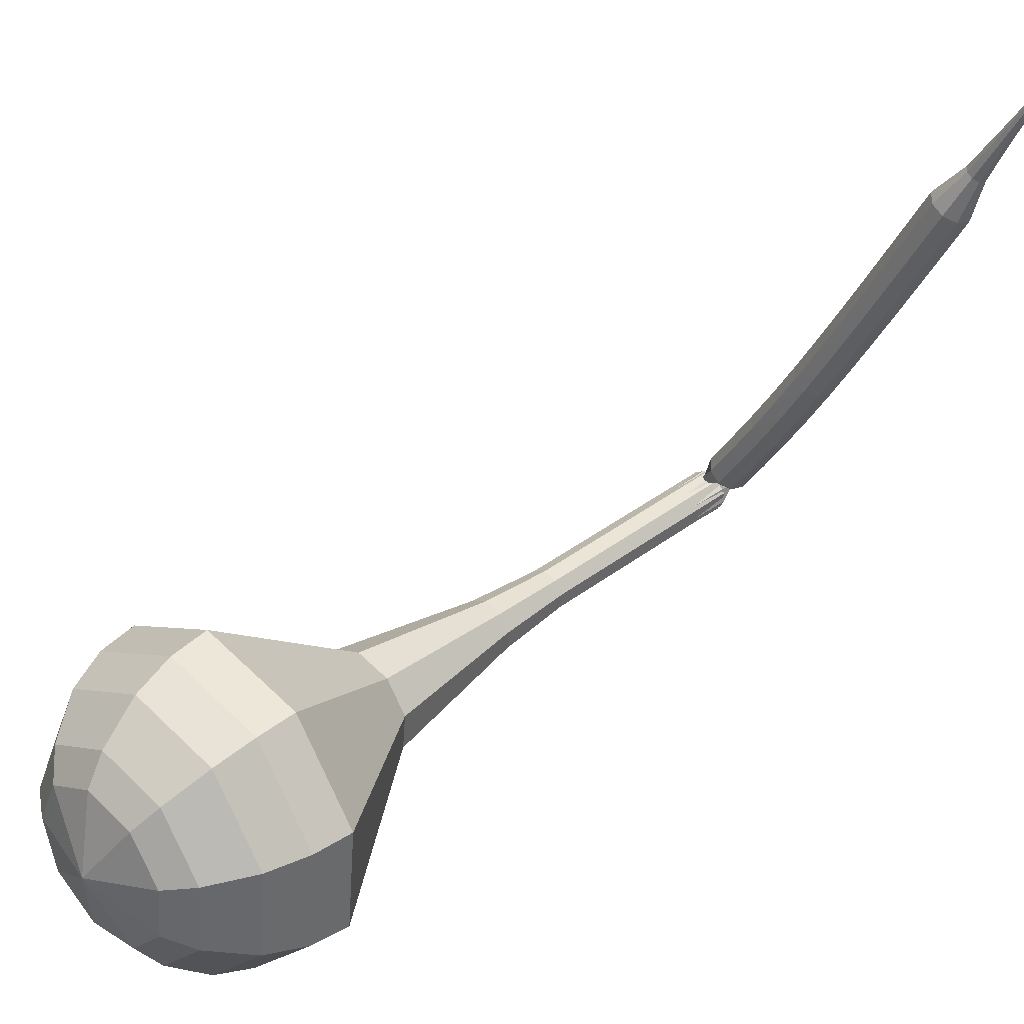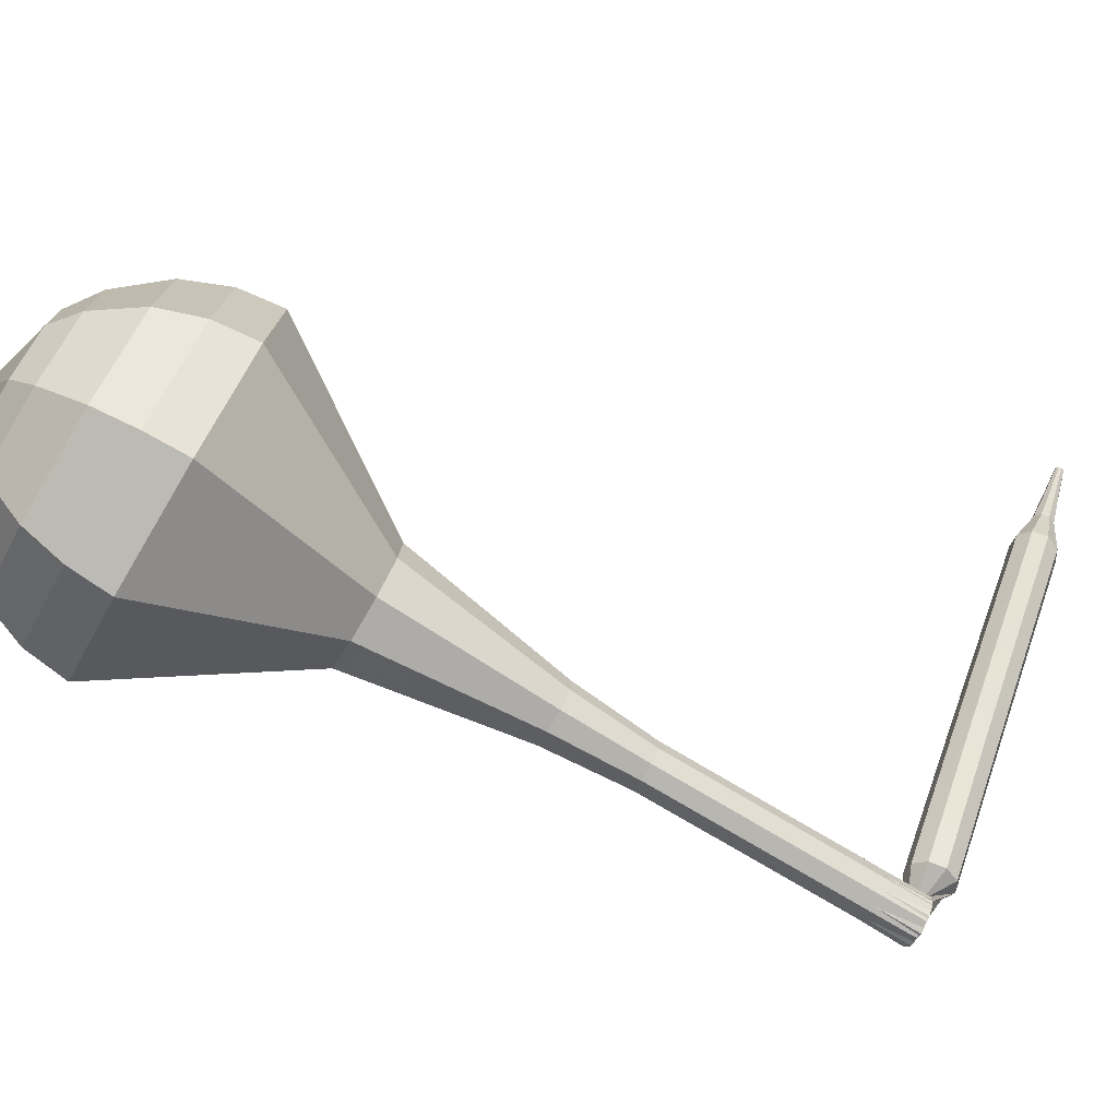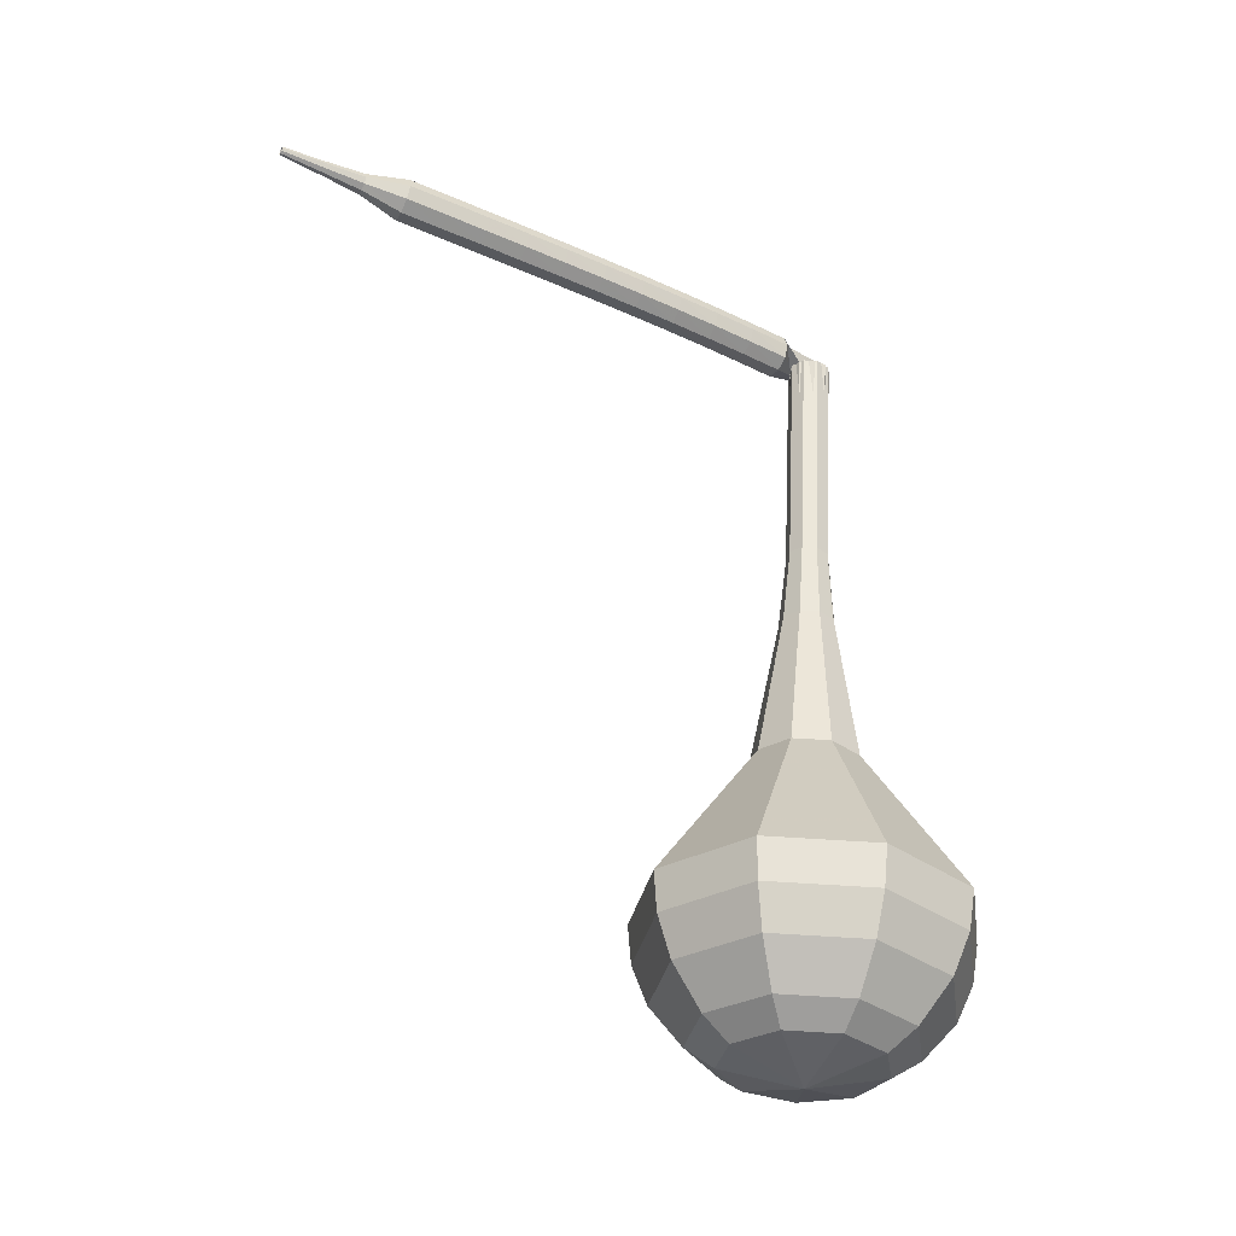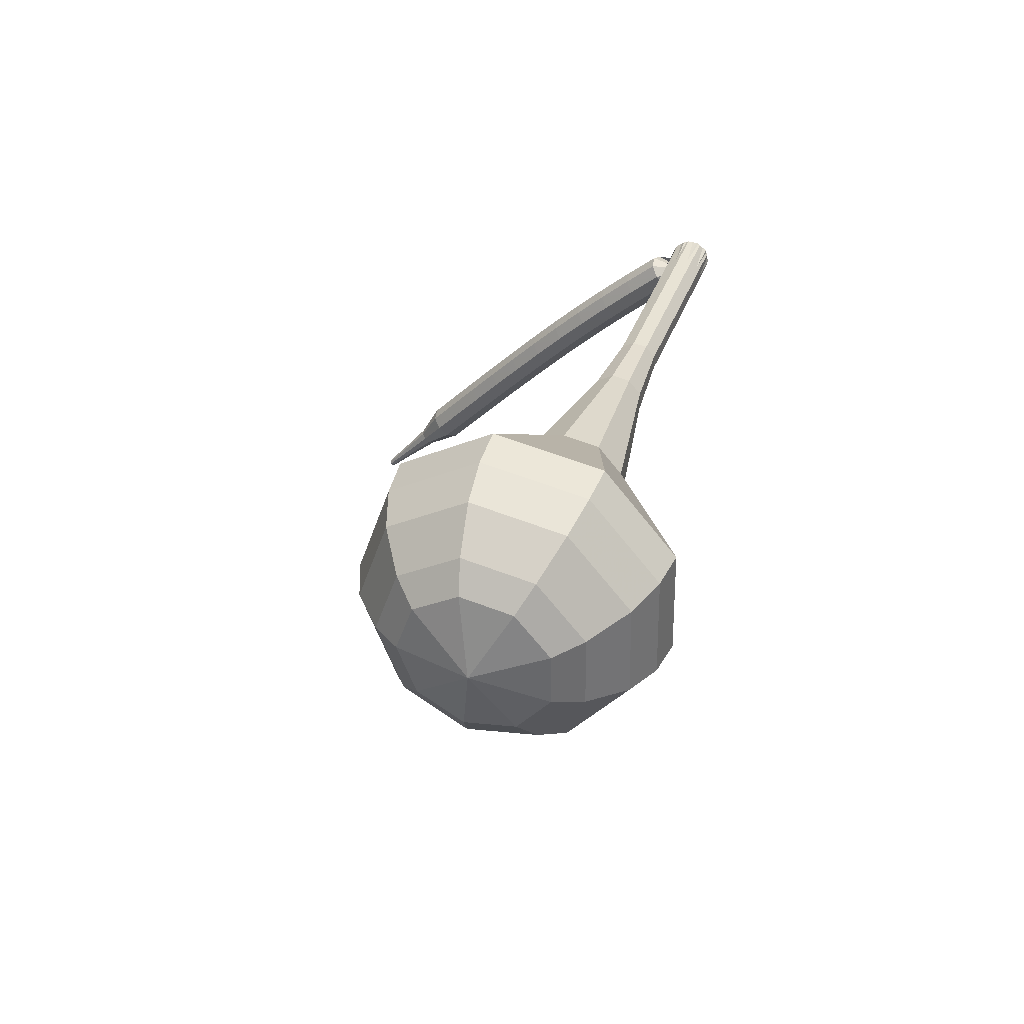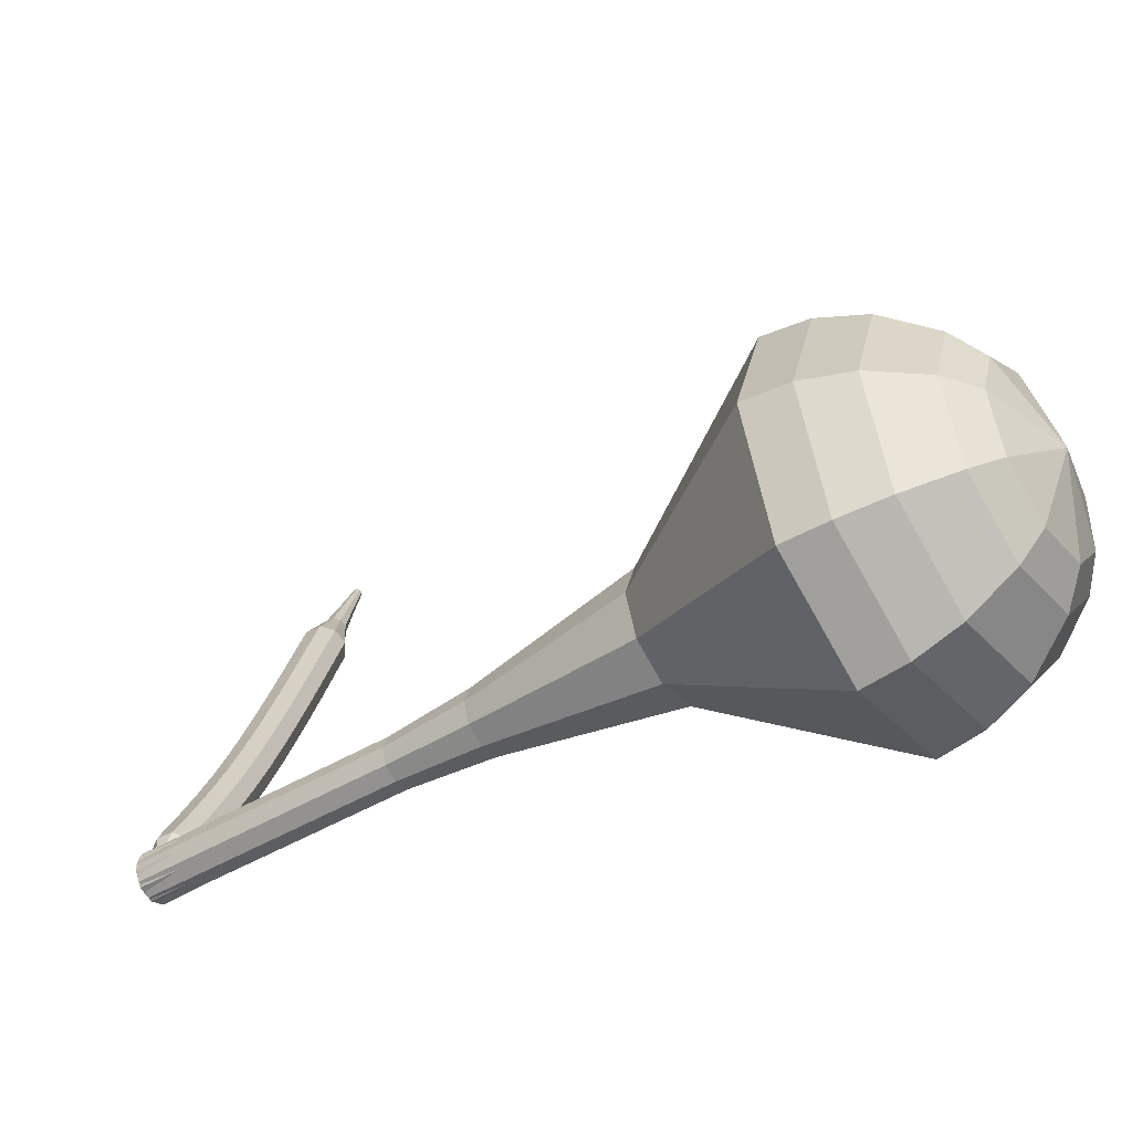
<metadata>
{"format":"obj","ext":"obj","renderer":"f3d","projection":"perspective","resolution":1024,"background":"white","views":[{"elev":37.2,"azim":-117.6,"up":"+Y"},{"elev":-73.9,"azim":-101.6,"up":"+Y"},{"elev":-15.4,"azim":-88.7,"up":"+Z"},{"elev":-49.6,"azim":-16.0,"up":"+Z"},{"elev":-41.4,"azim":143.3,"up":"+Y"}]}
</metadata>
<code>
g tube1
v 199.8 119.2 116.7
v 202.7 117.6 115.6
v 203.9 114.5 115.1
v 202.9 111.3 115.3
v 200.2 109.4 116.1
v 197 109.8 117.2
v 194.8 112.3 118.1
v 194.7 115.7 118.3
v 196.7 118.4 117.7
v 199.8 119.2 116.7
v 199.4 117.9 115.8
v 201.4 116.7 115
v 202.3 114.5 114.6
v 201.6 112.1 114.8
v 199.6 110.7 115.4
v 197.3 111 116.2
v 195.7 112.9 116.8
v 195.6 115.3 117
v 197.1 117.3 116.6
v 199.4 117.9 115.8
v 198.6 114.3 114.9
v 198.6 114.3 114.9
v 198.6 114.3 114.9
v 198.6 114.3 114.9
v 198.6 114.3 114.9
v 198.6 114.3 114.9
v 198.6 114.3 114.9
v 198.6 114.3 114.9
v 198.6 114.3 114.9
v 198.6 114.3 114.9
v 210.6 111.7 150.1
v 211.2 112 149.9
v 211.5 112.6 149.8
v 211.4 113.2 149.9
v 210.9 113.7 150
v 210.3 113.7 150.2
v 209.8 113.2 150.4
v 209.7 112.6 150.4
v 210 112 150.3
v 210.6 111.7 150.1
v 210.5 114.9 150.6
v 210.2 114.9 149.9
v 209.6 114.7 149.6
v 209.1 114.3 149.7
v 208.8 114 150.2
v 208.8 113.8 150.9
v 209.3 114 151.4
v 209.9 114.3 151.5
v 210.3 114.7 151.2
v 210.5 114.9 150.6
v 209.5 116.5 151
v 209.2 116.5 150.4
v 208.7 116.3 150
v 208.1 116 150.2
v 207.8 115.6 150.7
v 207.9 115.5 151.3
v 208.3 115.6 151.8
v 208.9 115.9 152
v 209.4 116.3 151.6
v 209.5 116.5 151
v 208.6 118.2 151.4
v 208.3 118.2 150.8
v 207.8 118 150.5
v 207.2 117.7 150.6
v 206.8 117.3 151.1
v 206.9 117.2 151.8
v 207.4 117.3 152.3
v 208 117.6 152.4
v 208.4 118 152.1
v 208.6 118.2 151.4
v 207.7 119.9 151.9
v 207.4 119.9 151.3
v 206.9 119.7 150.9
v 206.3 119.4 151
v 205.9 119.1 151.5
v 206 118.9 152.2
v 206.5 119 152.7
v 207.1 119.3 152.8
v 207.6 119.6 152.5
v 207.7 119.9 151.9
v 206.9 121.6 152.3
v 206.6 121.6 151.7
v 206 121.4 151.4
v 205.4 121.1 151.5
v 205.1 120.8 152
v 205.1 120.7 152.7
v 205.6 120.7 153.2
v 206.2 121 153.3
v 206.7 121.3 153
v 206.9 121.6 152.3
v 206 123.3 152.8
v 205.8 123.3 152.2
v 205.2 123.2 151.8
v 204.6 122.9 151.9
v 204.2 122.6 152.5
v 204.3 122.4 153.1
v 204.8 122.5 153.6
v 205.4 122.7 153.7
v 205.9 123.1 153.4
v 206 123.3 152.8
v 205.2 125 153.2
v 205 125.1 152.6
v 204.4 124.9 152.3
v 203.8 124.6 152.4
v 203.4 124.3 152.9
v 203.5 124.2 153.6
v 204 124.2 154.1
v 204.6 124.5 154.2
v 205.1 124.8 153.9
v 205.2 125 153.2
v 204.5 126.8 153.7
v 204.2 126.8 153.1
v 203.6 126.7 152.7
v 203 126.4 152.9
v 202.7 126.1 153.4
v 202.7 125.9 154
v 203.2 126 154.5
v 203.8 126.2 154.7
v 204.3 126.6 154.3
v 204.5 126.8 153.7
v 203.7 128.5 154.2
v 203.4 128.6 153.5
v 202.9 128.4 153.2
v 202.3 128.1 153.3
v 201.9 127.8 153.8
v 202 127.7 154.5
v 202.4 127.8 155
v 203 128 155.1
v 203.6 128.3 154.8
v 203.7 128.5 154.2
v 202.9 130.3 154.6
v 202.7 130.3 154
v 202.1 130.2 153.7
v 201.5 129.9 153.8
v 201.1 129.6 154.3
v 201.2 129.5 155
v 201.6 129.5 155.5
v 202.3 129.8 155.6
v 202.8 130.1 155.2
v 202.9 130.3 154.6
v 202.2 132.1 155.1
v 201.9 132.1 154.5
v 201.3 132 154.1
v 200.7 131.7 154.2
v 200.4 131.4 154.8
v 200.4 131.2 155.4
v 200.9 131.3 155.9
v 201.5 131.5 156
v 202 131.8 155.7
v 202.2 132.1 155.1
v 201 133.6 155.5
v 200.8 133.7 155.2
v 200.5 133.6 155.1
v 200.2 133.4 155.1
v 200.1 133.3 155.4
v 200.1 133.2 155.7
v 200.3 133.2 156
v 200.6 133.4 156
v 200.9 133.5 155.9
v 201 133.6 155.5
v 200 135.3 156
v 199.9 135.3 155.8
v 199.7 135.3 155.7
v 199.5 135.2 155.7
v 199.4 135.1 155.9
v 199.4 135 156.1
v 199.6 135.1 156.3
v 199.8 135.1 156.3
v 200 135.2 156.2
v 200 135.3 156
v 199.1 137 156.5
v 199 137 156.3
v 198.9 137 156.3
v 198.8 136.9 156.3
v 198.7 136.9 156.4
v 198.8 136.8 156.5
v 198.8 136.9 156.6
v 199 136.9 156.7
v 199.1 137 156.6
v 199.1 137 156.5
f 1 2 12
f 12 11 1
f 2 3 13
f 13 12 2
f 3 4 14
f 14 13 3
f 4 5 15
f 15 14 4
f 5 6 16
f 16 15 5
f 6 7 17
f 17 16 6
f 7 8 18
f 18 17 7
f 8 9 19
f 19 18 8
f 9 10 20
f 20 19 9
f 11 12 22
f 22 21 11
f 12 13 23
f 23 22 12
f 13 14 24
f 24 23 13
f 14 15 25
f 25 24 14
f 15 16 26
f 26 25 15
f 16 17 27
f 27 26 16
f 17 18 28
f 28 27 17
f 18 19 29
f 29 28 18
f 19 20 30
f 30 29 19
f 21 22 32
f 32 31 21
f 22 23 33
f 33 32 22
f 23 24 34
f 34 33 23
f 24 25 35
f 35 34 24
f 25 26 36
f 36 35 25
f 26 27 37
f 37 36 26
f 27 28 38
f 38 37 27
f 28 29 39
f 39 38 28
f 29 30 40
f 40 39 29
f 31 32 42
f 42 41 31
f 32 33 43
f 43 42 32
f 33 34 44
f 44 43 33
f 34 35 45
f 45 44 34
f 35 36 46
f 46 45 35
f 36 37 47
f 47 46 36
f 37 38 48
f 48 47 37
f 38 39 49
f 49 48 38
f 39 40 50
f 50 49 39
f 41 42 52
f 52 51 41
f 42 43 53
f 53 52 42
f 43 44 54
f 54 53 43
f 44 45 55
f 55 54 44
f 45 46 56
f 56 55 45
f 46 47 57
f 57 56 46
f 47 48 58
f 58 57 47
f 48 49 59
f 59 58 48
f 49 50 60
f 60 59 49
f 51 52 62
f 62 61 51
f 52 53 63
f 63 62 52
f 53 54 64
f 64 63 53
f 54 55 65
f 65 64 54
f 55 56 66
f 66 65 55
f 56 57 67
f 67 66 56
f 57 58 68
f 68 67 57
f 58 59 69
f 69 68 58
f 59 60 70
f 70 69 59
f 61 62 72
f 72 71 61
f 62 63 73
f 73 72 62
f 63 64 74
f 74 73 63
f 64 65 75
f 75 74 64
f 65 66 76
f 76 75 65
f 66 67 77
f 77 76 66
f 67 68 78
f 78 77 67
f 68 69 79
f 79 78 68
f 69 70 80
f 80 79 69
f 71 72 82
f 82 81 71
f 72 73 83
f 83 82 72
f 73 74 84
f 84 83 73
f 74 75 85
f 85 84 74
f 75 76 86
f 86 85 75
f 76 77 87
f 87 86 76
f 77 78 88
f 88 87 77
f 78 79 89
f 89 88 78
f 79 80 90
f 90 89 79
f 81 82 92
f 92 91 81
f 82 83 93
f 93 92 82
f 83 84 94
f 94 93 83
f 84 85 95
f 95 94 84
f 85 86 96
f 96 95 85
f 86 87 97
f 97 96 86
f 87 88 98
f 98 97 87
f 88 89 99
f 99 98 88
f 89 90 100
f 100 99 89
f 91 92 102
f 102 101 91
f 92 93 103
f 103 102 92
f 93 94 104
f 104 103 93
f 94 95 105
f 105 104 94
f 95 96 106
f 106 105 95
f 96 97 107
f 107 106 96
f 97 98 108
f 108 107 97
f 98 99 109
f 109 108 98
f 99 100 110
f 110 109 99
f 101 102 112
f 112 111 101
f 102 103 113
f 113 112 102
f 103 104 114
f 114 113 103
f 104 105 115
f 115 114 104
f 105 106 116
f 116 115 105
f 106 107 117
f 117 116 106
f 107 108 118
f 118 117 107
f 108 109 119
f 119 118 108
f 109 110 120
f 120 119 109
f 111 112 122
f 122 121 111
f 112 113 123
f 123 122 112
f 113 114 124
f 124 123 113
f 114 115 125
f 125 124 114
f 115 116 126
f 126 125 115
f 116 117 127
f 127 126 116
f 117 118 128
f 128 127 117
f 118 119 129
f 129 128 118
f 119 120 130
f 130 129 119
f 121 122 132
f 132 131 121
f 122 123 133
f 133 132 122
f 123 124 134
f 134 133 123
f 124 125 135
f 135 134 124
f 125 126 136
f 136 135 125
f 126 127 137
f 137 136 126
f 127 128 138
f 138 137 127
f 128 129 139
f 139 138 128
f 129 130 140
f 140 139 129
f 131 132 142
f 142 141 131
f 132 133 143
f 143 142 132
f 133 134 144
f 144 143 133
f 134 135 145
f 145 144 134
f 135 136 146
f 146 145 135
f 136 137 147
f 147 146 136
f 137 138 148
f 148 147 137
f 138 139 149
f 149 148 138
f 139 140 150
f 150 149 139
f 141 142 152
f 152 151 141
f 142 143 153
f 153 152 142
f 143 144 154
f 154 153 143
f 144 145 155
f 155 154 144
f 145 146 156
f 156 155 145
f 146 147 157
f 157 156 146
f 147 148 158
f 158 157 147
f 148 149 159
f 159 158 148
f 149 150 160
f 160 159 149
f 151 152 162
f 162 161 151
f 152 153 163
f 163 162 152
f 153 154 164
f 164 163 153
f 154 155 165
f 165 164 154
f 155 156 166
f 166 165 155
f 156 157 167
f 167 166 156
f 157 158 168
f 168 167 157
f 158 159 169
f 169 168 158
f 159 160 170
f 170 169 159
f 161 162 172
f 172 171 161
f 162 163 173
f 173 172 162
f 163 164 174
f 174 173 163
f 164 165 175
f 175 174 164
f 165 166 176
f 176 175 165
f 166 167 177
f 177 176 166
f 167 168 178
f 178 177 167
f 168 169 179
f 179 178 168
f 169 170 180
f 180 179 169
v 210.7 113.7 150.1
v 211.3 113.4 149.9
v 211.5 112.8 149.8
v 211.3 112.1 149.8
v 210.8 111.8 150
v 210.2 111.9 150.2
v 209.7 112.4 150.4
v 209.7 113 150.5
v 210.1 113.6 150.3
v 210.7 113.7 150.1
v 209.5 113.9 146.6
v 210.1 113.6 146.4
v 210.3 113 146.3
v 210.1 112.3 146.3
v 209.6 111.9 146.5
v 209 112 146.7
v 208.5 112.5 146.9
v 208.5 113.2 146.9
v 208.9 113.7 146.8
v 209.5 113.9 146.6
v 208.3 114 143.1
v 208.9 113.7 142.9
v 209.1 113.1 142.8
v 208.9 112.5 142.8
v 208.4 112.1 143
v 207.8 112.2 143.2
v 207.3 112.7 143.4
v 207.3 113.4 143.4
v 207.7 113.9 143.3
v 208.3 114 143.1
v 207.1 114.2 139.6
v 207.7 113.9 139.4
v 207.9 113.3 139.3
v 207.7 112.6 139.3
v 207.2 112.2 139.5
v 206.6 112.3 139.7
v 206.1 112.8 139.9
v 206.1 113.5 139.9
v 206.5 114.1 139.8
v 207.1 114.2 139.6
v 206 114.7 136.1
v 206.7 114.3 135.8
v 207 113.4 135.6
v 206.8 112.6 135.7
v 206.1 112.1 135.9
v 205.2 112.2 136.2
v 204.7 112.9 136.4
v 204.6 113.8 136.5
v 205.1 114.5 136.3
v 206 114.7 136.1
v 203.7 116.2 129
v 205.2 115.4 128.5
v 205.8 113.8 128.2
v 205.3 112.2 128.3
v 203.9 111.2 128.7
v 202.3 111.4 129.3
v 201.2 112.7 129.7
v 201.1 114.4 129.8
v 202.1 115.8 129.6
v 203.7 116.2 129
v 202 121.4 122
v 206.3 119.1 120.4
v 208.1 114.4 119.6
v 206.6 109.5 119.9
v 202.5 106.7 121.2
v 197.7 107.3 122.8
v 194.4 111.1 124.1
v 194.2 116.2 124.4
v 197.2 120.3 123.6
v 202 121.4 122
v 201.3 121.3 120.2
v 205.5 119 118.7
v 207.3 114.5 117.9
v 205.8 109.7 118.2
v 201.8 107 119.4
v 197.2 107.6 121
v 194 111.3 122.3
v 193.9 116.2 122.6
v 196.7 120.2 121.7
v 201.3 121.3 120.2
v 200.6 120.6 118.5
v 204.3 118.6 117.1
v 205.9 114.5 116.4
v 204.6 110.2 116.6
v 201.1 107.8 117.7
v 196.9 108.4 119.2
v 194.1 111.6 120.3
v 193.9 116.1 120.5
v 196.5 119.6 119.8
v 200.6 120.6 118.5
v 199.8 119.2 116.7
v 202.7 117.6 115.6
v 203.9 114.5 115.1
v 202.9 111.3 115.3
v 200.2 109.4 116.1
v 197 109.8 117.2
v 194.8 112.3 118.1
v 194.7 115.7 118.3
v 196.7 118.4 117.7
v 199.8 119.2 116.7
v 199.4 117.9 115.8
v 201.4 116.7 115
v 202.3 114.5 114.6
v 201.6 112.1 114.8
v 199.6 110.7 115.4
v 197.3 111 116.2
v 195.7 112.9 116.8
v 195.6 115.3 117
v 197.1 117.3 116.6
v 199.4 117.9 115.8
v 198.6 114.3 114.9
v 198.6 114.3 114.9
v 198.6 114.3 114.9
v 198.6 114.3 114.9
v 198.6 114.3 114.9
v 198.6 114.3 114.9
v 198.6 114.3 114.9
v 198.6 114.3 114.9
v 198.6 114.3 114.9
v 198.6 114.3 114.9
f 181 182 192
f 192 191 181
f 182 183 193
f 193 192 182
f 183 184 194
f 194 193 183
f 184 185 195
f 195 194 184
f 185 186 196
f 196 195 185
f 186 187 197
f 197 196 186
f 187 188 198
f 198 197 187
f 188 189 199
f 199 198 188
f 189 190 200
f 200 199 189
f 191 192 202
f 202 201 191
f 192 193 203
f 203 202 192
f 193 194 204
f 204 203 193
f 194 195 205
f 205 204 194
f 195 196 206
f 206 205 195
f 196 197 207
f 207 206 196
f 197 198 208
f 208 207 197
f 198 199 209
f 209 208 198
f 199 200 210
f 210 209 199
f 201 202 212
f 212 211 201
f 202 203 213
f 213 212 202
f 203 204 214
f 214 213 203
f 204 205 215
f 215 214 204
f 205 206 216
f 216 215 205
f 206 207 217
f 217 216 206
f 207 208 218
f 218 217 207
f 208 209 219
f 219 218 208
f 209 210 220
f 220 219 209
f 211 212 222
f 222 221 211
f 212 213 223
f 223 222 212
f 213 214 224
f 224 223 213
f 214 215 225
f 225 224 214
f 215 216 226
f 226 225 215
f 216 217 227
f 227 226 216
f 217 218 228
f 228 227 217
f 218 219 229
f 229 228 218
f 219 220 230
f 230 229 219
f 221 222 232
f 232 231 221
f 222 223 233
f 233 232 222
f 223 224 234
f 234 233 223
f 224 225 235
f 235 234 224
f 225 226 236
f 236 235 225
f 226 227 237
f 237 236 226
f 227 228 238
f 238 237 227
f 228 229 239
f 239 238 228
f 229 230 240
f 240 239 229
f 231 232 242
f 242 241 231
f 232 233 243
f 243 242 232
f 233 234 244
f 244 243 233
f 234 235 245
f 245 244 234
f 235 236 246
f 246 245 235
f 236 237 247
f 247 246 236
f 237 238 248
f 248 247 237
f 238 239 249
f 249 248 238
f 239 240 250
f 250 249 239
f 241 242 252
f 252 251 241
f 242 243 253
f 253 252 242
f 243 244 254
f 254 253 243
f 244 245 255
f 255 254 244
f 245 246 256
f 256 255 245
f 246 247 257
f 257 256 246
f 247 248 258
f 258 257 247
f 248 249 259
f 259 258 248
f 249 250 260
f 260 259 249
f 251 252 262
f 262 261 251
f 252 253 263
f 263 262 252
f 253 254 264
f 264 263 253
f 254 255 265
f 265 264 254
f 255 256 266
f 266 265 255
f 256 257 267
f 267 266 256
f 257 258 268
f 268 267 257
f 258 259 269
f 269 268 258
f 259 260 270
f 270 269 259
f 261 262 272
f 272 271 261
f 262 263 273
f 273 272 262
f 263 264 274
f 274 273 263
f 264 265 275
f 275 274 264
f 265 266 276
f 276 275 265
f 266 267 277
f 277 276 266
f 267 268 278
f 278 277 267
f 268 269 279
f 279 278 268
f 269 270 280
f 280 279 269
f 271 272 282
f 282 281 271
f 272 273 283
f 283 282 272
f 273 274 284
f 284 283 273
f 274 275 285
f 285 284 274
f 275 276 286
f 286 285 275
f 276 277 287
f 287 286 276
f 277 278 288
f 288 287 277
f 278 279 289
f 289 288 278
f 279 280 290
f 290 289 279
f 281 282 292
f 292 291 281
f 282 283 293
f 293 292 282
f 283 284 294
f 294 293 283
f 284 285 295
f 295 294 284
f 285 286 296
f 296 295 285
f 286 287 297
f 297 296 286
f 287 288 298
f 298 297 287
f 288 289 299
f 299 298 288
f 289 290 300
f 300 299 289
g

</code>
